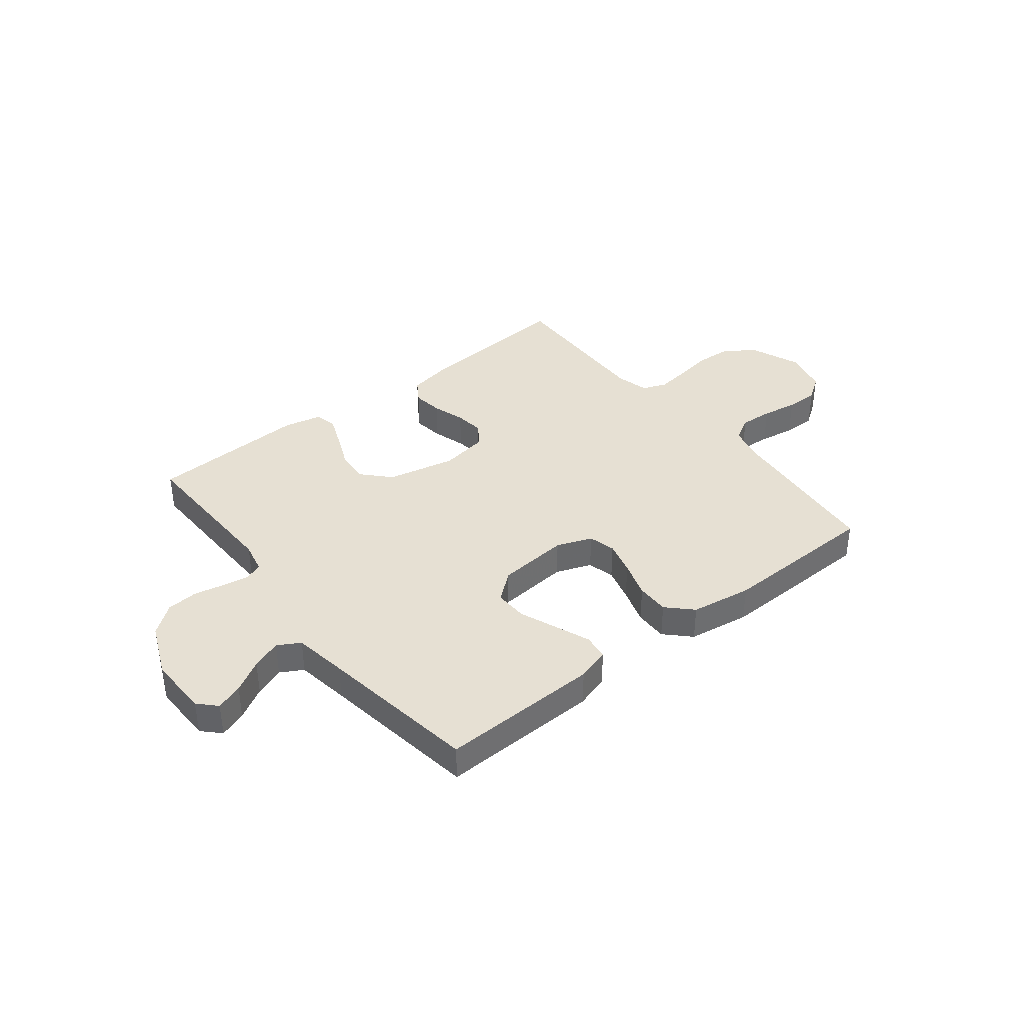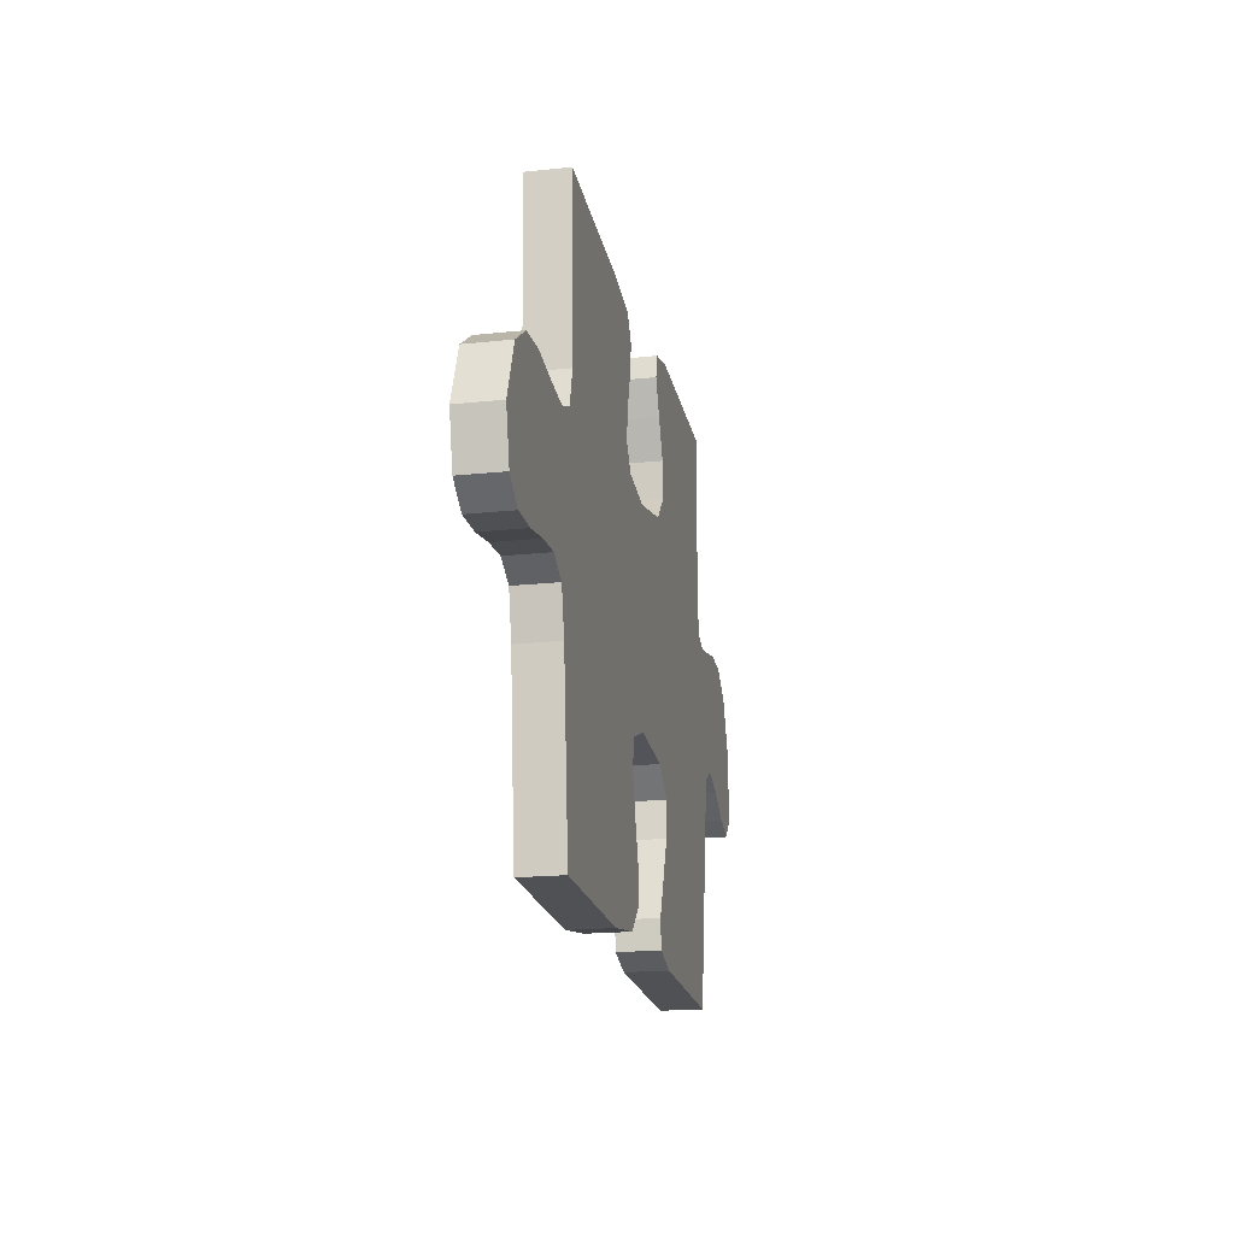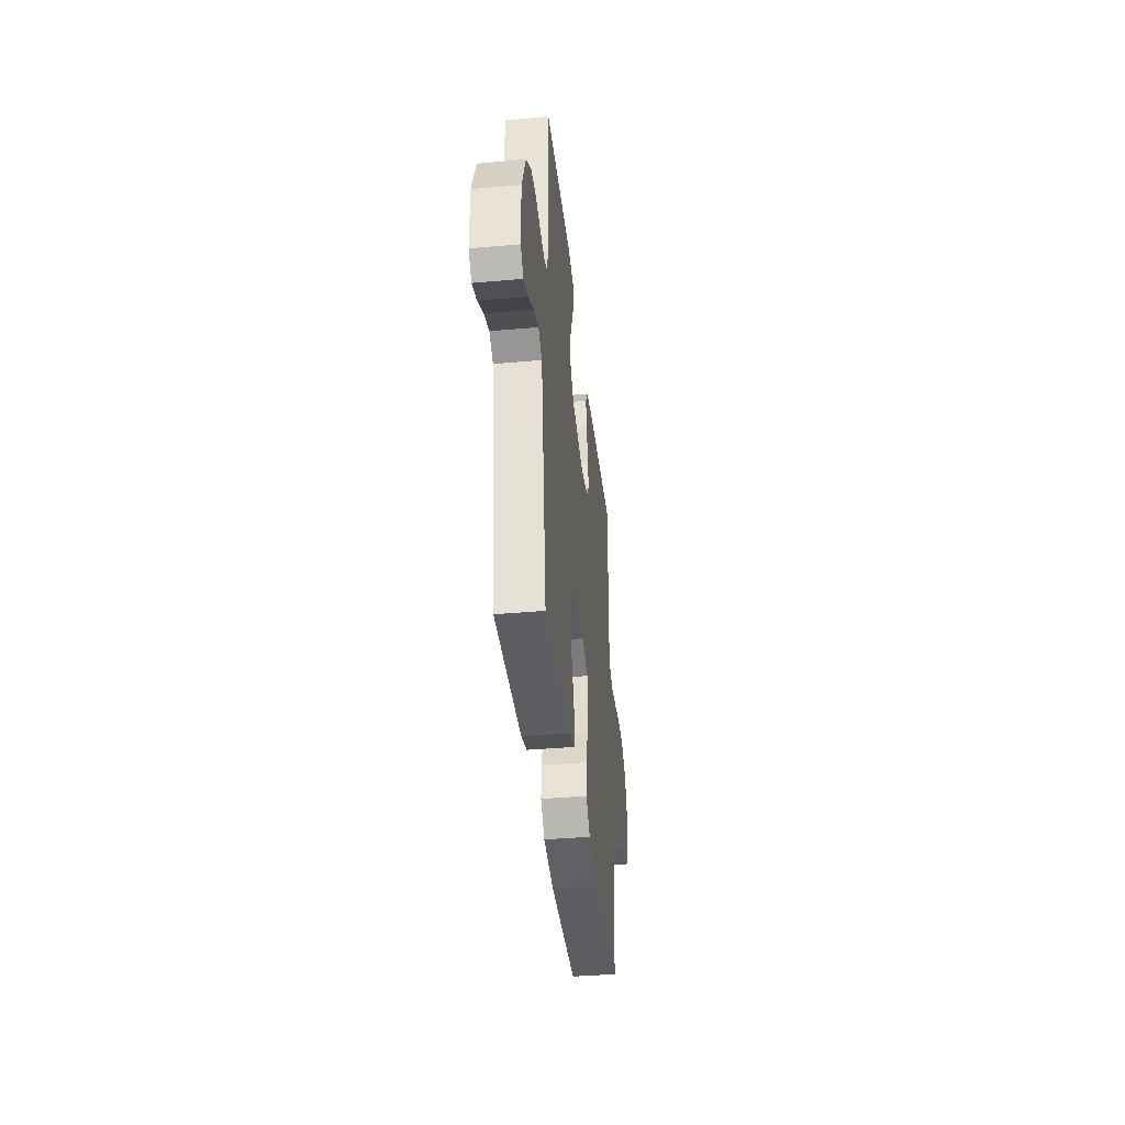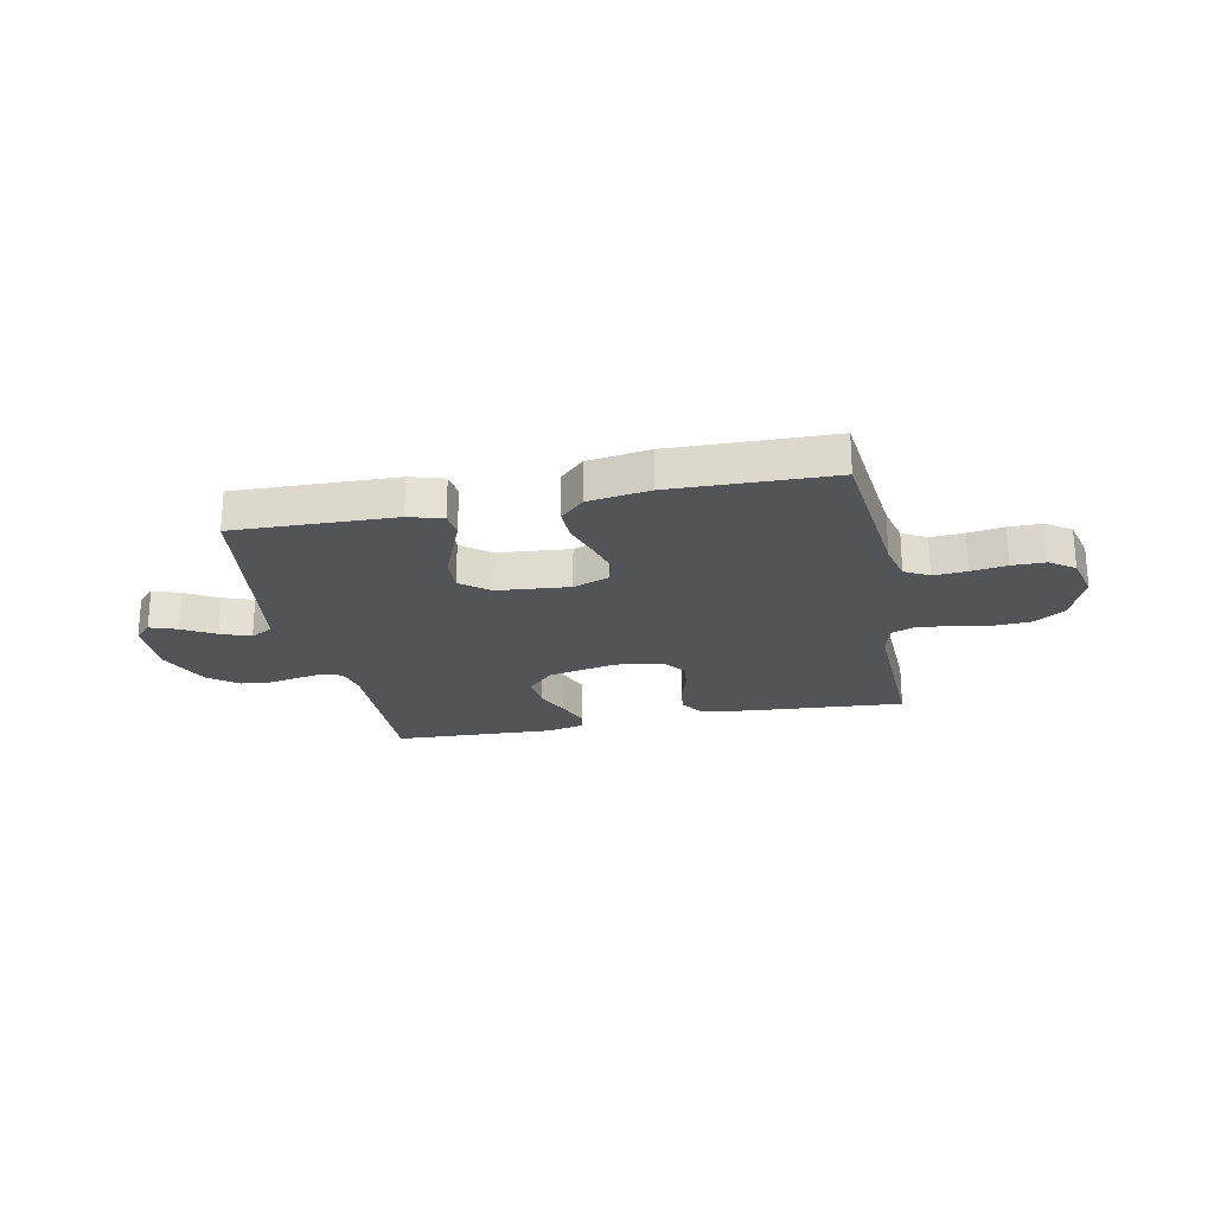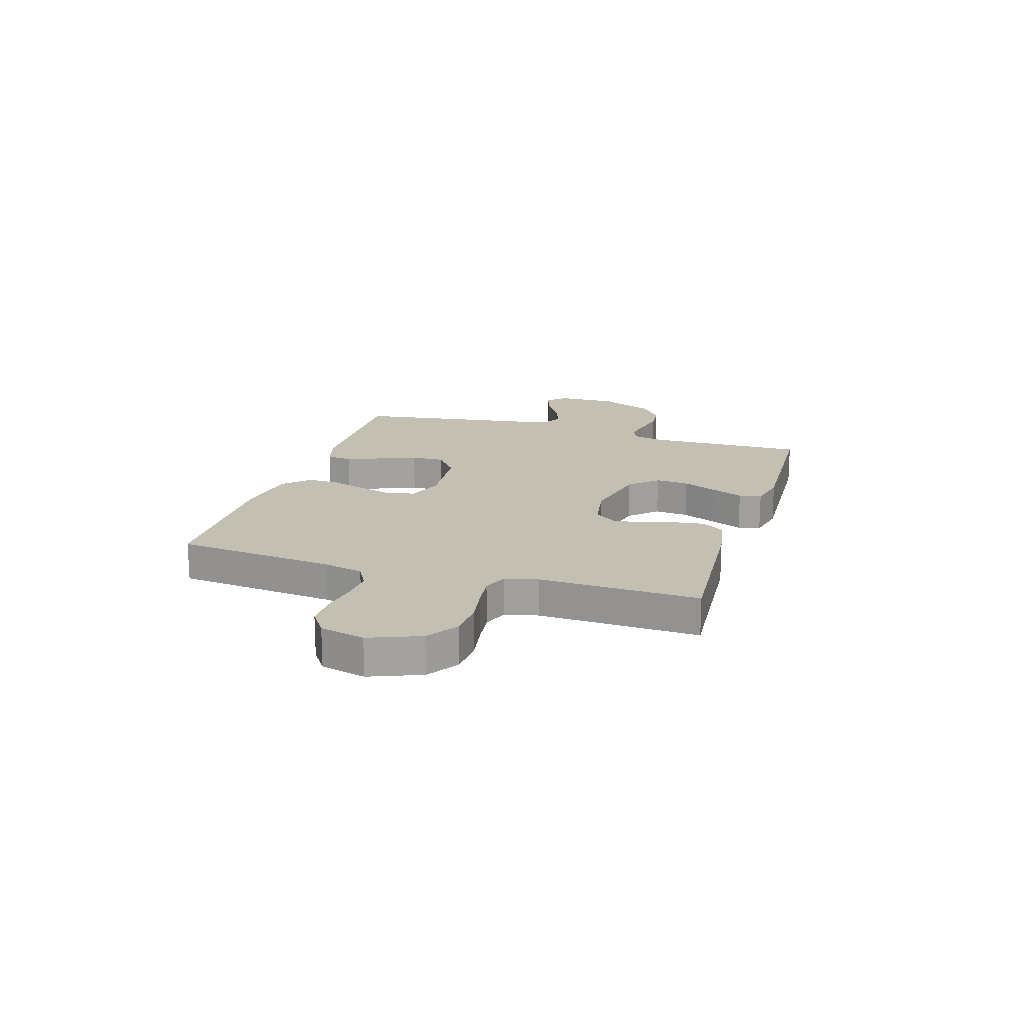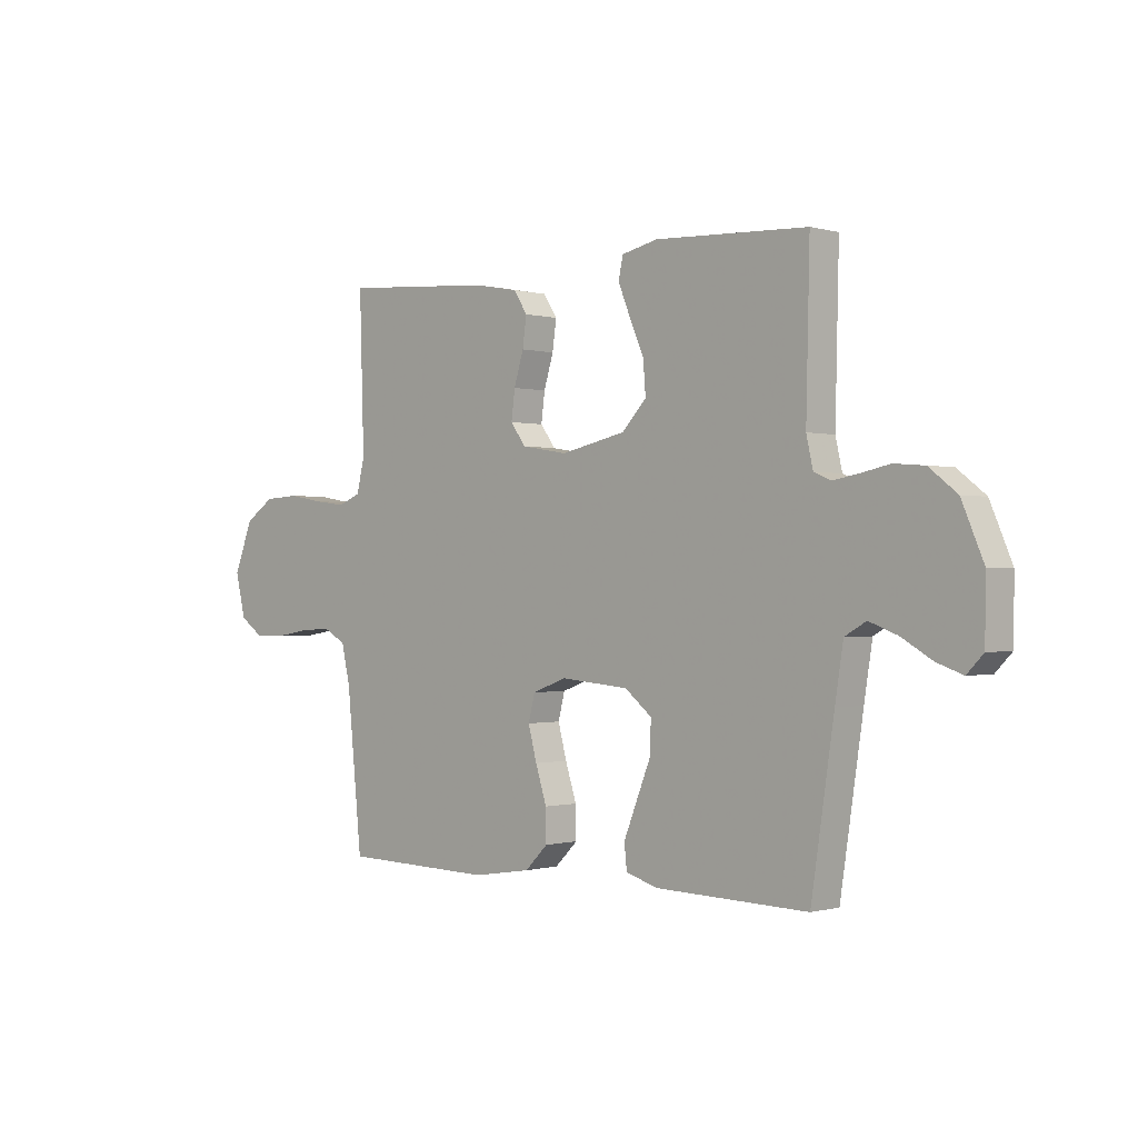
<metadata>
{"format":"obj","ext":"obj","renderer":"f3d","projection":"perspective","resolution":1024,"background":"white","views":[{"elev":38.3,"azim":141.7,"up":"+Y"},{"elev":-18.7,"azim":-78.4,"up":"+Z"},{"elev":-38.8,"azim":96.3,"up":"+Z"},{"elev":-23.1,"azim":-168.5,"up":"+Y"},{"elev":17.9,"azim":-72.8,"up":"+Y"},{"elev":-0.4,"azim":44.0,"up":"+Z"}]}
</metadata>
<code>
v -0.5 0.07 -0.5
v -0.53 0.07 -0.2
v -0.547 0.07 -0.126
v -0.592 0.07 -0.101
v -0.654 0.07 -0.105
v -0.721 0.07 -0.116
v -0.783 0.07 -0.116
v -0.829 0.07 -0.084
v -0.849 0.07 0
v -0.811 0.07 0.096
v -0.753 0.07 0.135
v -0.684 0.07 0.139
v -0.614 0.07 0.127
v -0.552 0.07 0.119
v -0.507 0.07 0.137
v -0.491 0.07 0.2
v -0.5 0.07 0.5
v -0.2 0.07 0.478
v -0.113 0.07 0.462
v -0.086 0.07 0.42
v -0.094 0.07 0.363
v -0.113 0.07 0.301
v -0.12 0.07 0.245
v -0.09 0.07 0.204
v 0 0.07 0.189
v 0.129 0.07 0.217
v 0.177 0.07 0.268
v 0.172 0.07 0.331
v 0.144 0.07 0.396
v 0.12 0.07 0.455
v 0.129 0.07 0.497
v 0.2 0.07 0.513
v 0.5 0.07 0.5
v 0.493 0.07 0.2
v 0.506 0.07 0.142
v 0.54 0.07 0.128
v 0.59 0.07 0.137
v 0.647 0.07 0.149
v 0.706 0.07 0.144
v 0.761 0.07 0.101
v 0.804 0.07 0
v 0.802 0.07 -0.115
v 0.77 0.07 -0.148
v 0.719 0.07 -0.13
v 0.659 0.07 -0.095
v 0.603 0.07 -0.074
v 0.561 0.07 -0.098
v 0.545 0.07 -0.2
v 0.5 0.07 -0.5
v 0.2 0.07 -0.492
v 0.137 0.07 -0.473
v 0.132 0.07 -0.425
v 0.158 0.07 -0.36
v 0.186 0.07 -0.29
v 0.188 0.07 -0.228
v 0.135 0.07 -0.185
v 0 0.07 -0.173
v -0.067 0.07 -0.198
v -0.08 0.07 -0.249
v -0.063 0.07 -0.313
v -0.041 0.07 -0.382
v -0.04 0.07 -0.444
v -0.085 0.07 -0.489
v -0.2 0.07 -0.507
v -0.5 0 -0.5
v -0.53 0 -0.2
v -0.547 0 -0.126
v -0.592 0 -0.101
v -0.654 0 -0.105
v -0.721 0 -0.116
v -0.783 0 -0.116
v -0.829 0 -0.084
v -0.849 0 0
v -0.811 0 0.096
v -0.753 0 0.135
v -0.684 0 0.139
v -0.614 0 0.127
v -0.552 0 0.119
v -0.507 0 0.137
v -0.491 0 0.2
v -0.5 0 0.5
v -0.2 0 0.478
v -0.113 0 0.462
v -0.086 0 0.42
v -0.094 0 0.363
v -0.113 0 0.301
v -0.12 0 0.245
v -0.09 0 0.204
v 0 0 0.189
v 0.129 0 0.217
v 0.177 0 0.268
v 0.172 0 0.331
v 0.144 0 0.396
v 0.12 0 0.455
v 0.129 0 0.497
v 0.2 0 0.513
v 0.5 0 0.5
v 0.493 0 0.2
v 0.506 0 0.142
v 0.54 0 0.128
v 0.59 0 0.137
v 0.647 0 0.149
v 0.706 0 0.144
v 0.761 0 0.101
v 0.804 0 0
v 0.802 0 -0.115
v 0.77 0 -0.148
v 0.719 0 -0.13
v 0.659 0 -0.095
v 0.603 0 -0.074
v 0.561 0 -0.098
v 0.545 0 -0.2
v 0.5 0 -0.5
v 0.2 0 -0.492
v 0.137 0 -0.473
v 0.132 0 -0.425
v 0.158 0 -0.36
v 0.186 0 -0.29
v 0.188 0 -0.228
v 0.135 0 -0.185
v 0 0 -0.173
v -0.067 0 -0.198
v -0.08 0 -0.249
v -0.063 0 -0.313
v -0.041 0 -0.382
v -0.04 0 -0.444
v -0.085 0 -0.489
v -0.2 0 -0.507
f 64 1 2
f 63 64 2
f 62 63 2
f 61 62 2
f 60 61 2
f 59 60 2 3
f 58 59 3 4
f 57 58 4
f 56 57 4
f 51 52 53
f 50 51 53
f 49 50 53
f 48 49 53
f 47 48 53 54
f 46 47 54 55
f 43 44 45
f 42 43 45
f 41 42 45
f 40 41 45
f 39 40 45
f 38 39 45
f 37 38 45
f 36 37 45 46
f 46 55 56
f 36 46 56
f 35 36 56
f 32 33 34
f 31 32 34
f 30 31 34
f 29 30 34
f 28 29 34
f 27 28 34 35
f 20 21 22
f 19 20 22
f 18 19 22
f 17 18 22
f 16 17 22
f 15 16 22 23
f 14 15 23 24
f 11 12 13
f 10 11 13
f 9 10 13
f 8 9 13
f 7 8 13
f 6 7 13
f 5 6 13
f 4 5 13 14
f 14 24 25
f 4 14 25
f 56 4 25
f 26 27 35 56
f 25 26 56
f 66 65 128
f 66 128 127
f 66 127 126
f 66 126 125
f 66 125 124
f 67 66 124 123
f 68 67 123 122
f 68 122 121
f 68 121 120
f 117 116 115
f 117 115 114
f 117 114 113
f 117 113 112
f 118 117 112 111
f 119 118 111 110
f 109 108 107
f 109 107 106
f 109 106 105
f 109 105 104
f 109 104 103
f 109 103 102
f 109 102 101
f 110 109 101 100
f 120 119 110
f 120 110 100
f 120 100 99
f 98 97 96
f 98 96 95
f 98 95 94
f 98 94 93
f 98 93 92
f 99 98 92 91
f 86 85 84
f 86 84 83
f 86 83 82
f 86 82 81
f 86 81 80
f 87 86 80 79
f 88 87 79 78
f 77 76 75
f 77 75 74
f 77 74 73
f 77 73 72
f 77 72 71
f 77 71 70
f 77 70 69
f 78 77 69 68
f 89 88 78
f 89 78 68
f 89 68 120
f 120 99 91 90
f 120 90 89
f 1 65 66 2
f 2 66 67 3
f 3 67 68 4
f 4 68 69 5
f 5 69 70 6
f 6 70 71 7
f 7 71 72 8
f 8 72 73 9
f 9 73 74 10
f 10 74 75 11
f 11 75 76 12
f 12 76 77 13
f 13 77 78 14
f 14 78 79 15
f 15 79 80 16
f 16 80 81 17
f 17 81 82 18
f 18 82 83 19
f 19 83 84 20
f 20 84 85 21
f 21 85 86 22
f 22 86 87 23
f 23 87 88 24
f 24 88 89 25
f 25 89 90 26
f 26 90 91 27
f 27 91 92 28
f 28 92 93 29
f 29 93 94 30
f 30 94 95 31
f 31 95 96 32
f 32 96 97 33
f 33 97 98 34
f 34 98 99 35
f 35 99 100 36
f 36 100 101 37
f 37 101 102 38
f 38 102 103 39
f 39 103 104 40
f 40 104 105 41
f 41 105 106 42
f 42 106 107 43
f 43 107 108 44
f 44 108 109 45
f 45 109 110 46
f 46 110 111 47
f 47 111 112 48
f 48 112 113 49
f 49 113 114 50
f 50 114 115 51
f 51 115 116 52
f 52 116 117 53
f 53 117 118 54
f 54 118 119 55
f 55 119 120 56
f 56 120 121 57
f 57 121 122 58
f 58 122 123 59
f 59 123 124 60
f 60 124 125 61
f 61 125 126 62
f 62 126 127 63
f 63 127 128 64
f 64 128 65 1

</code>
